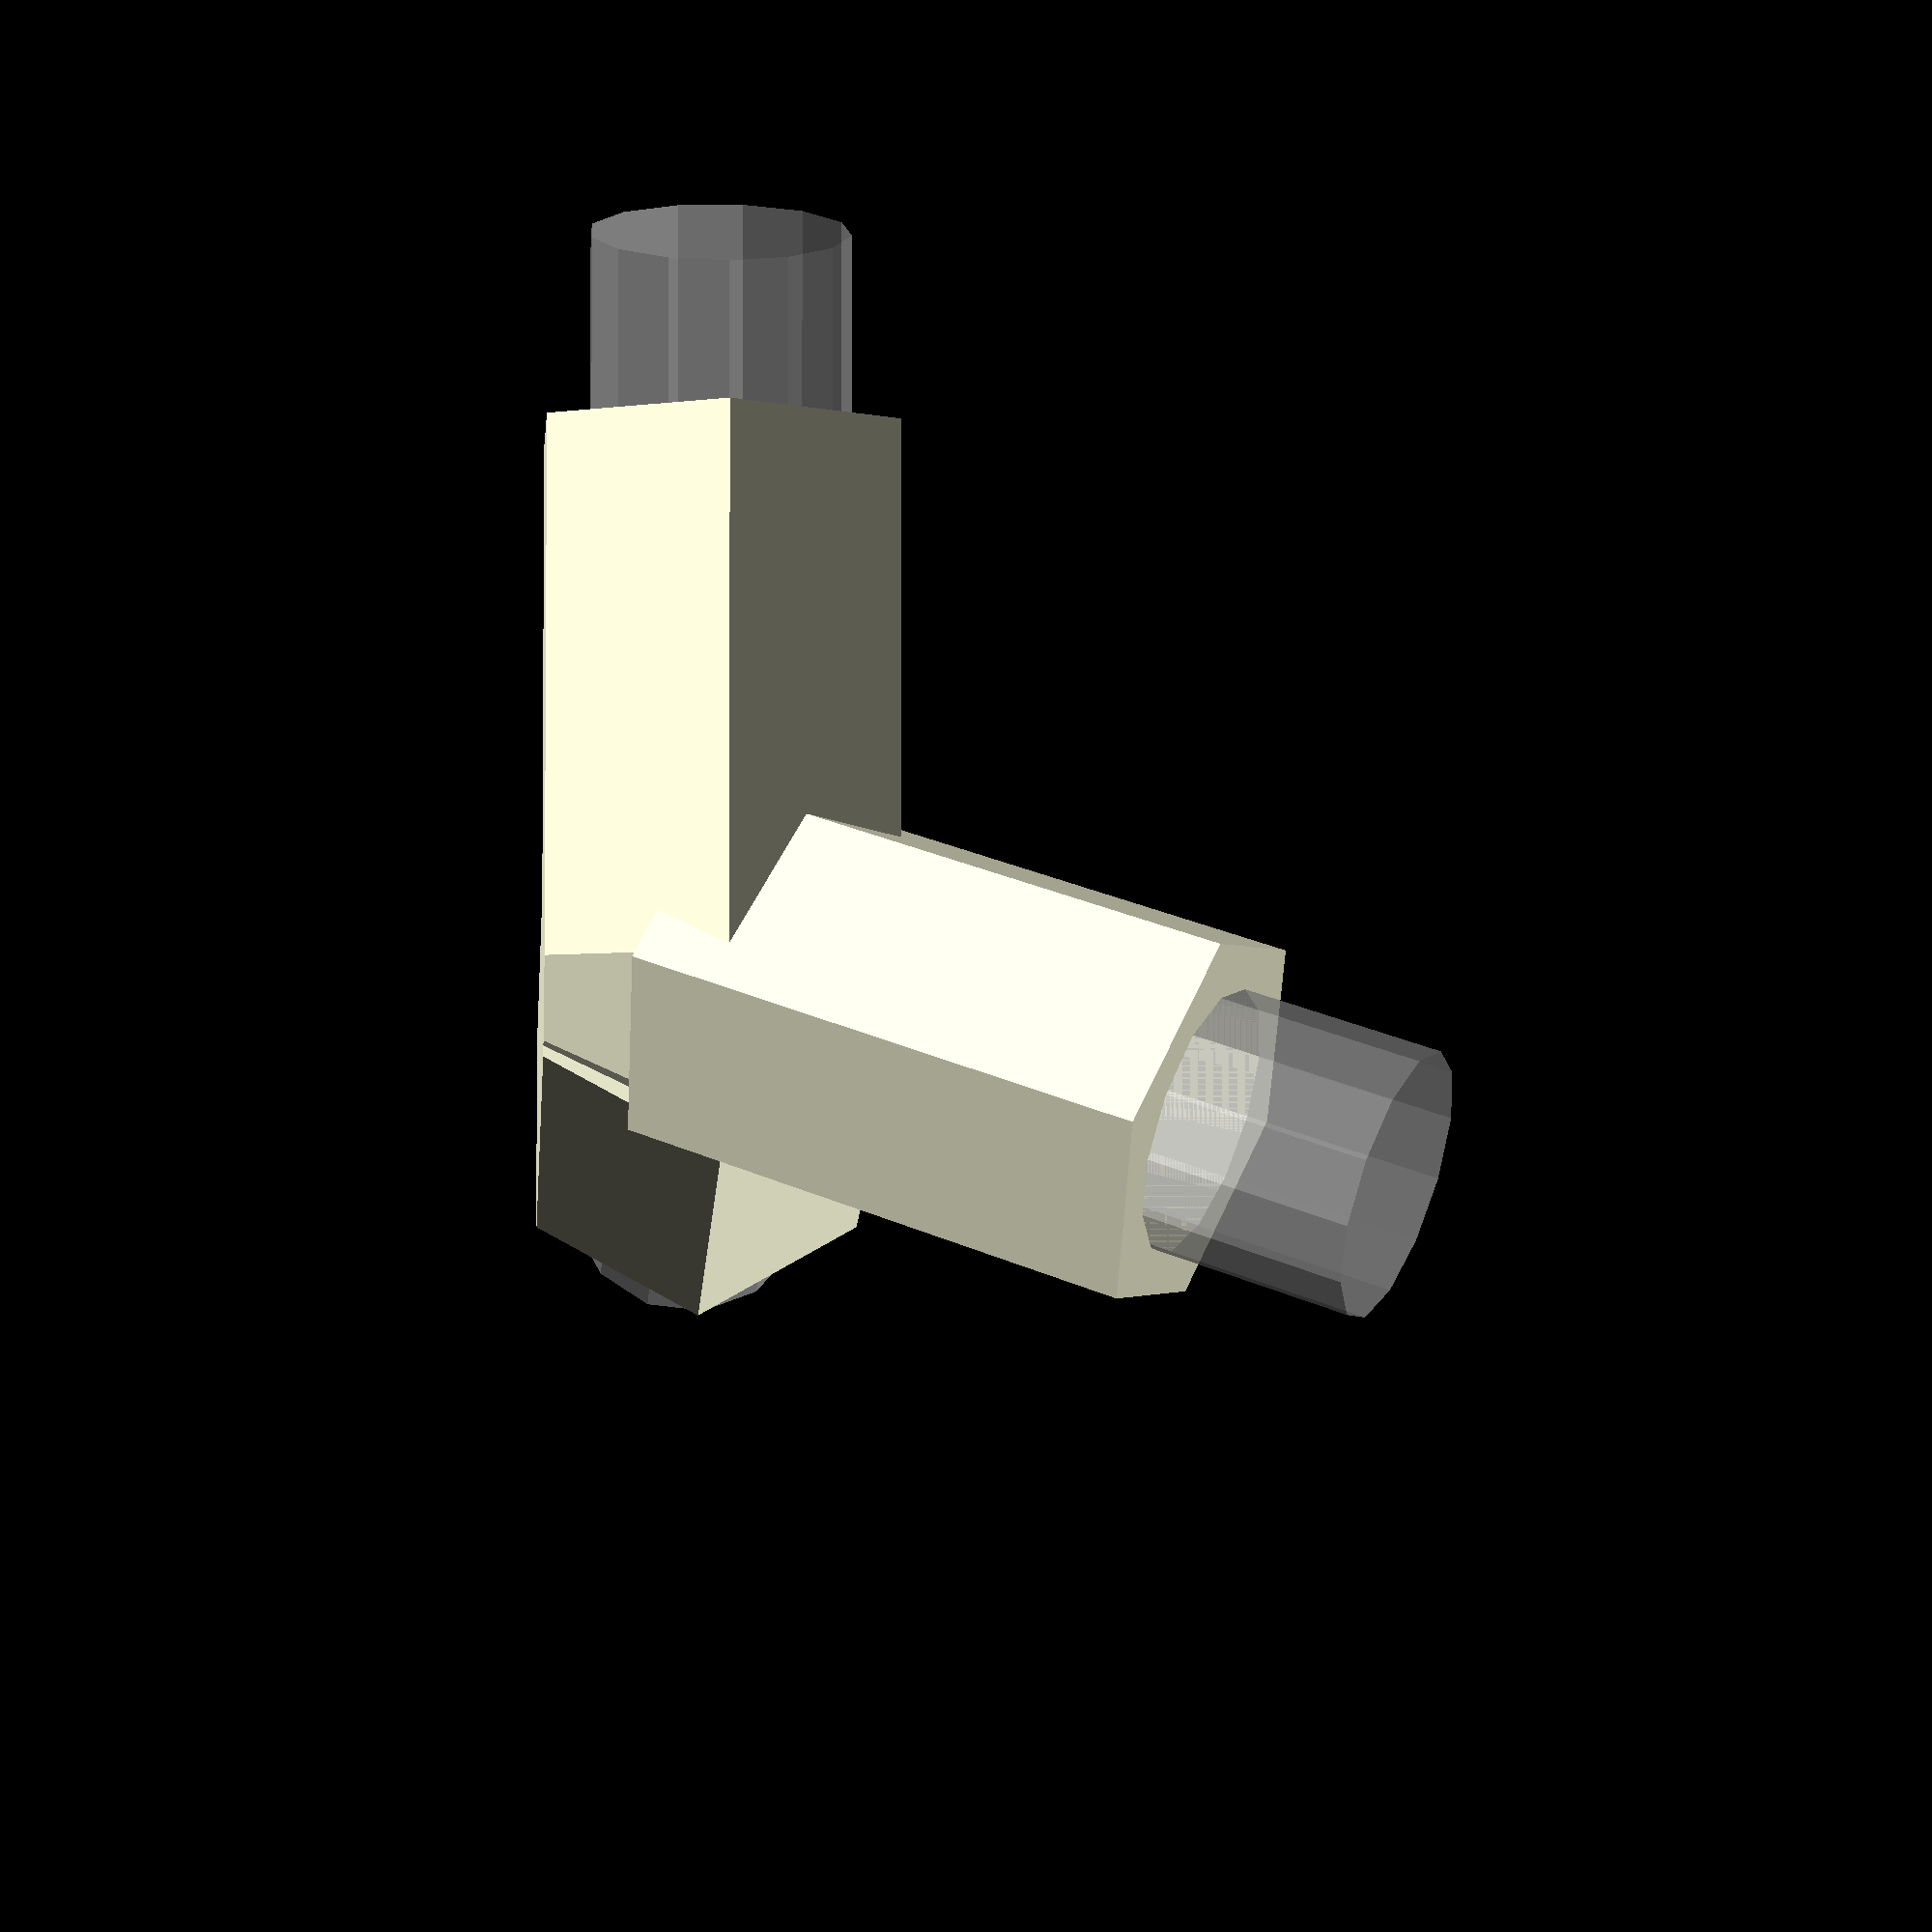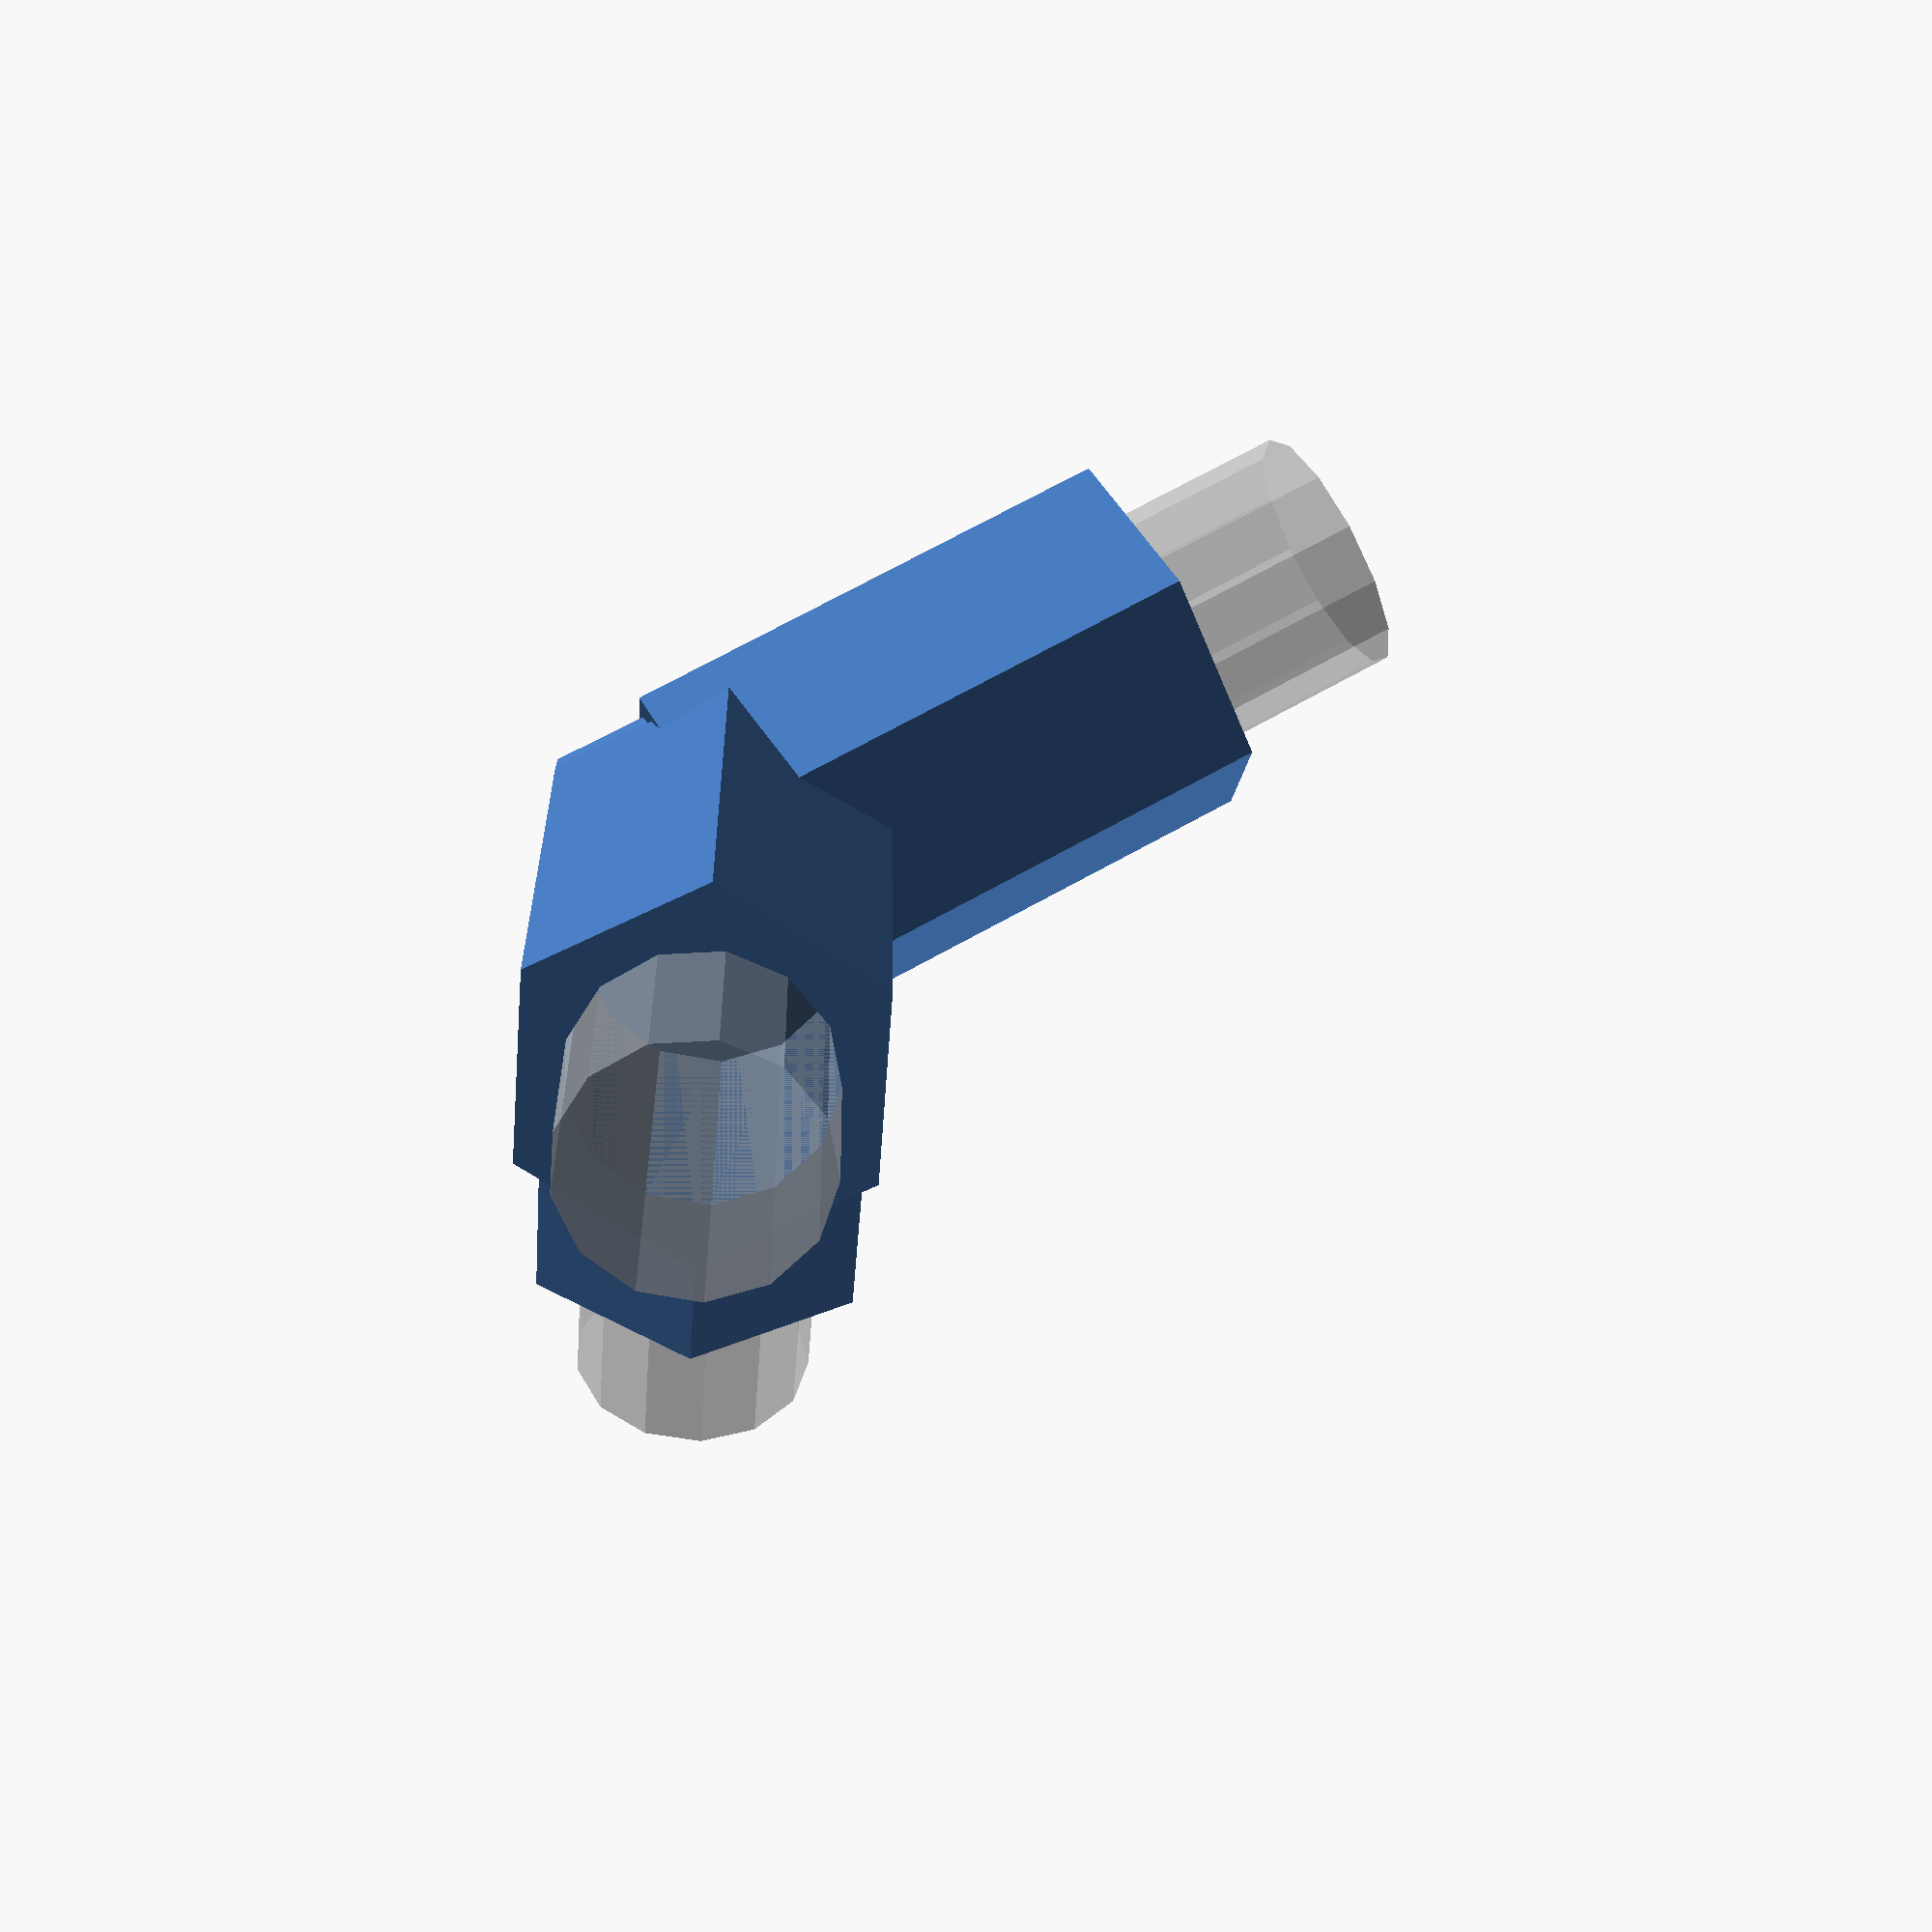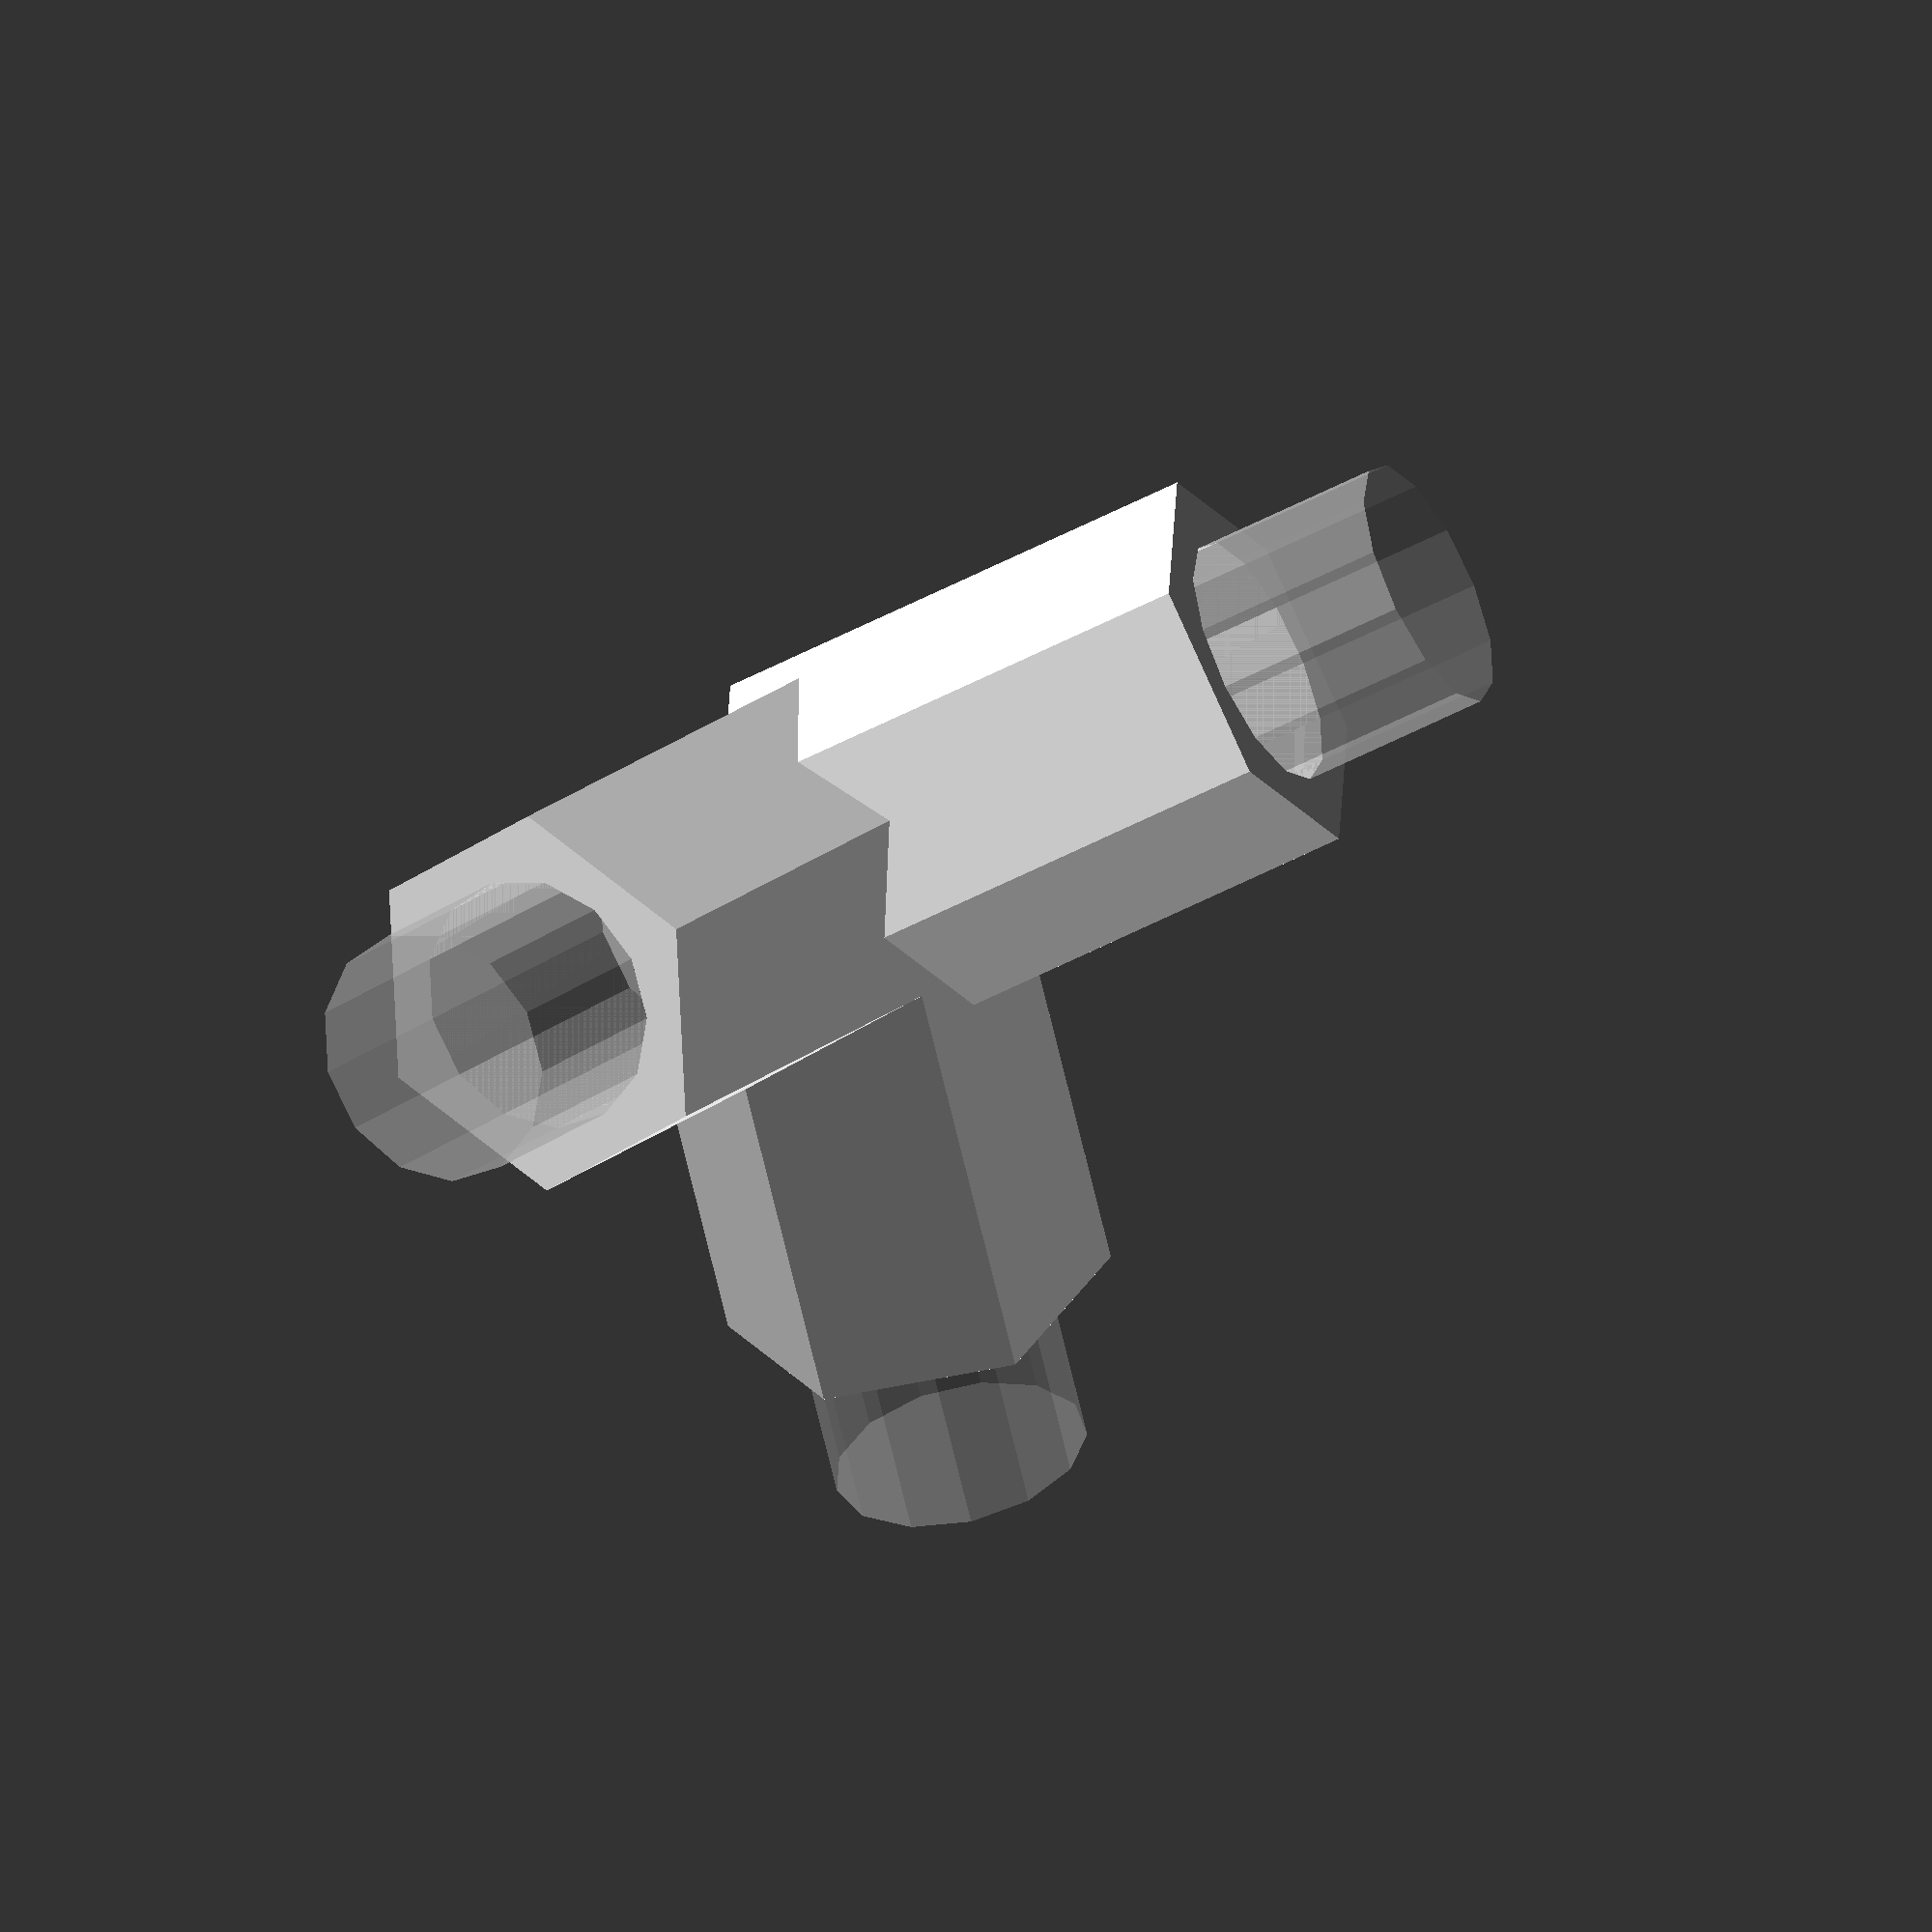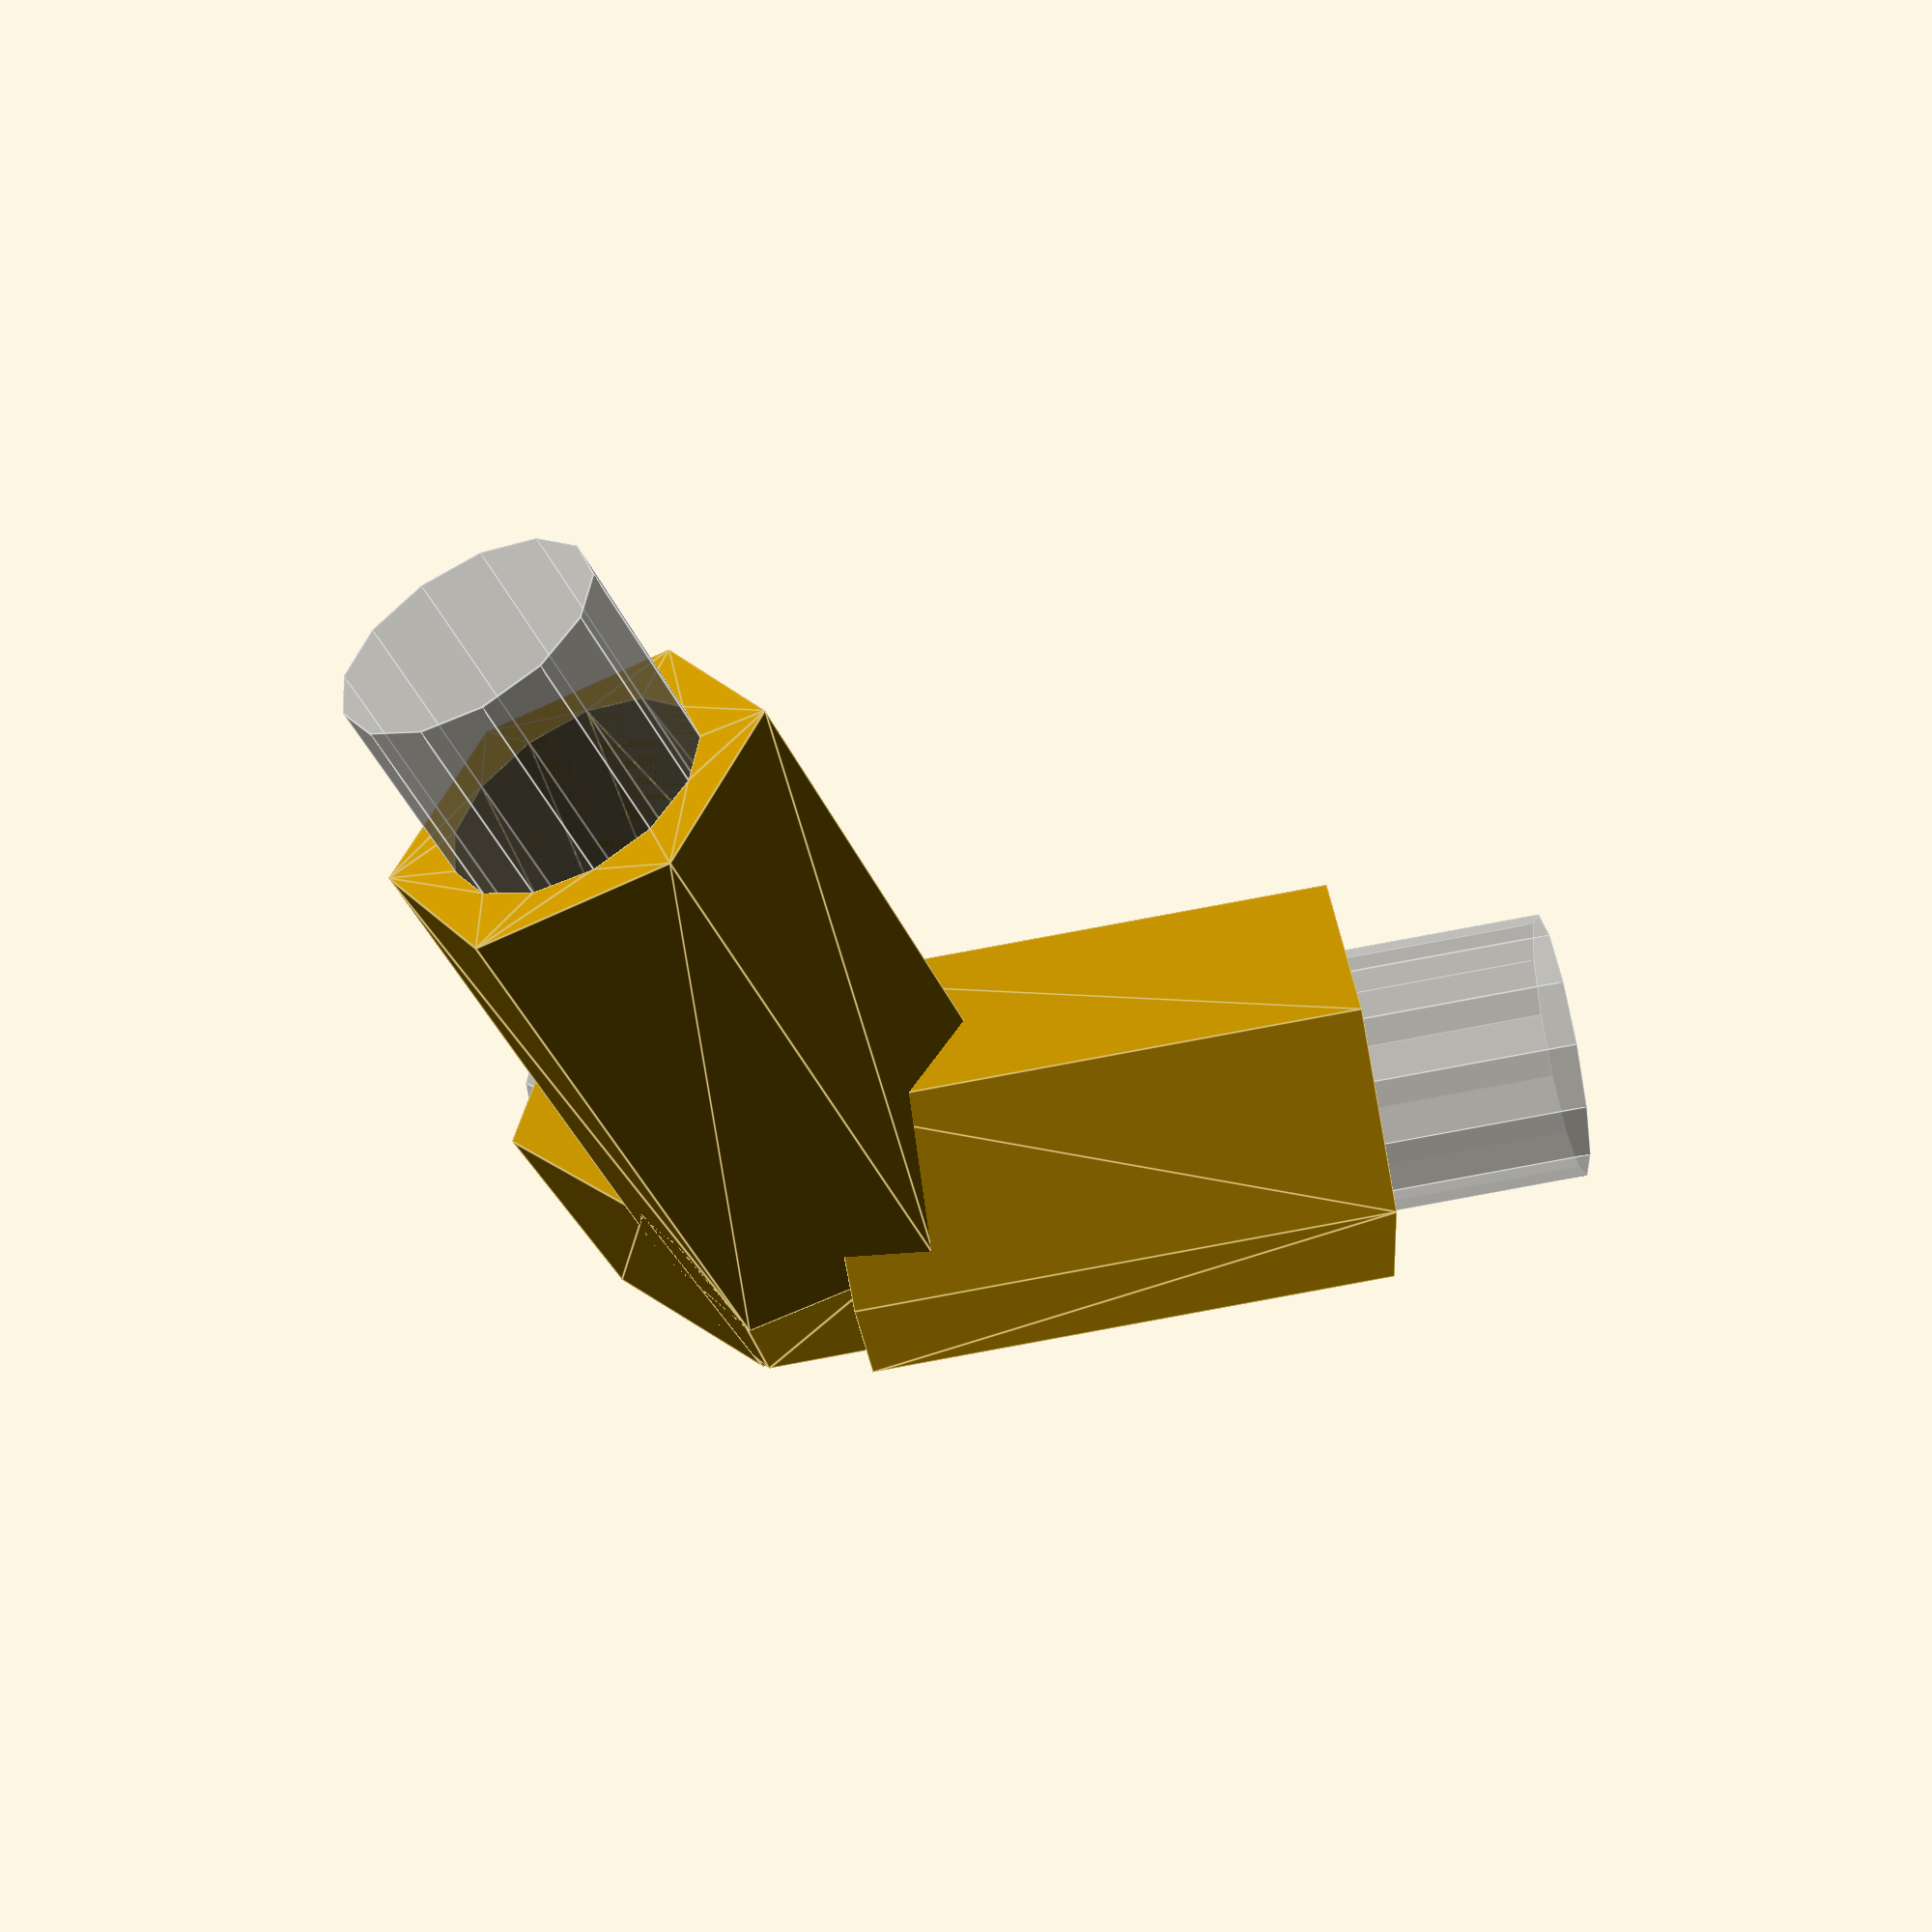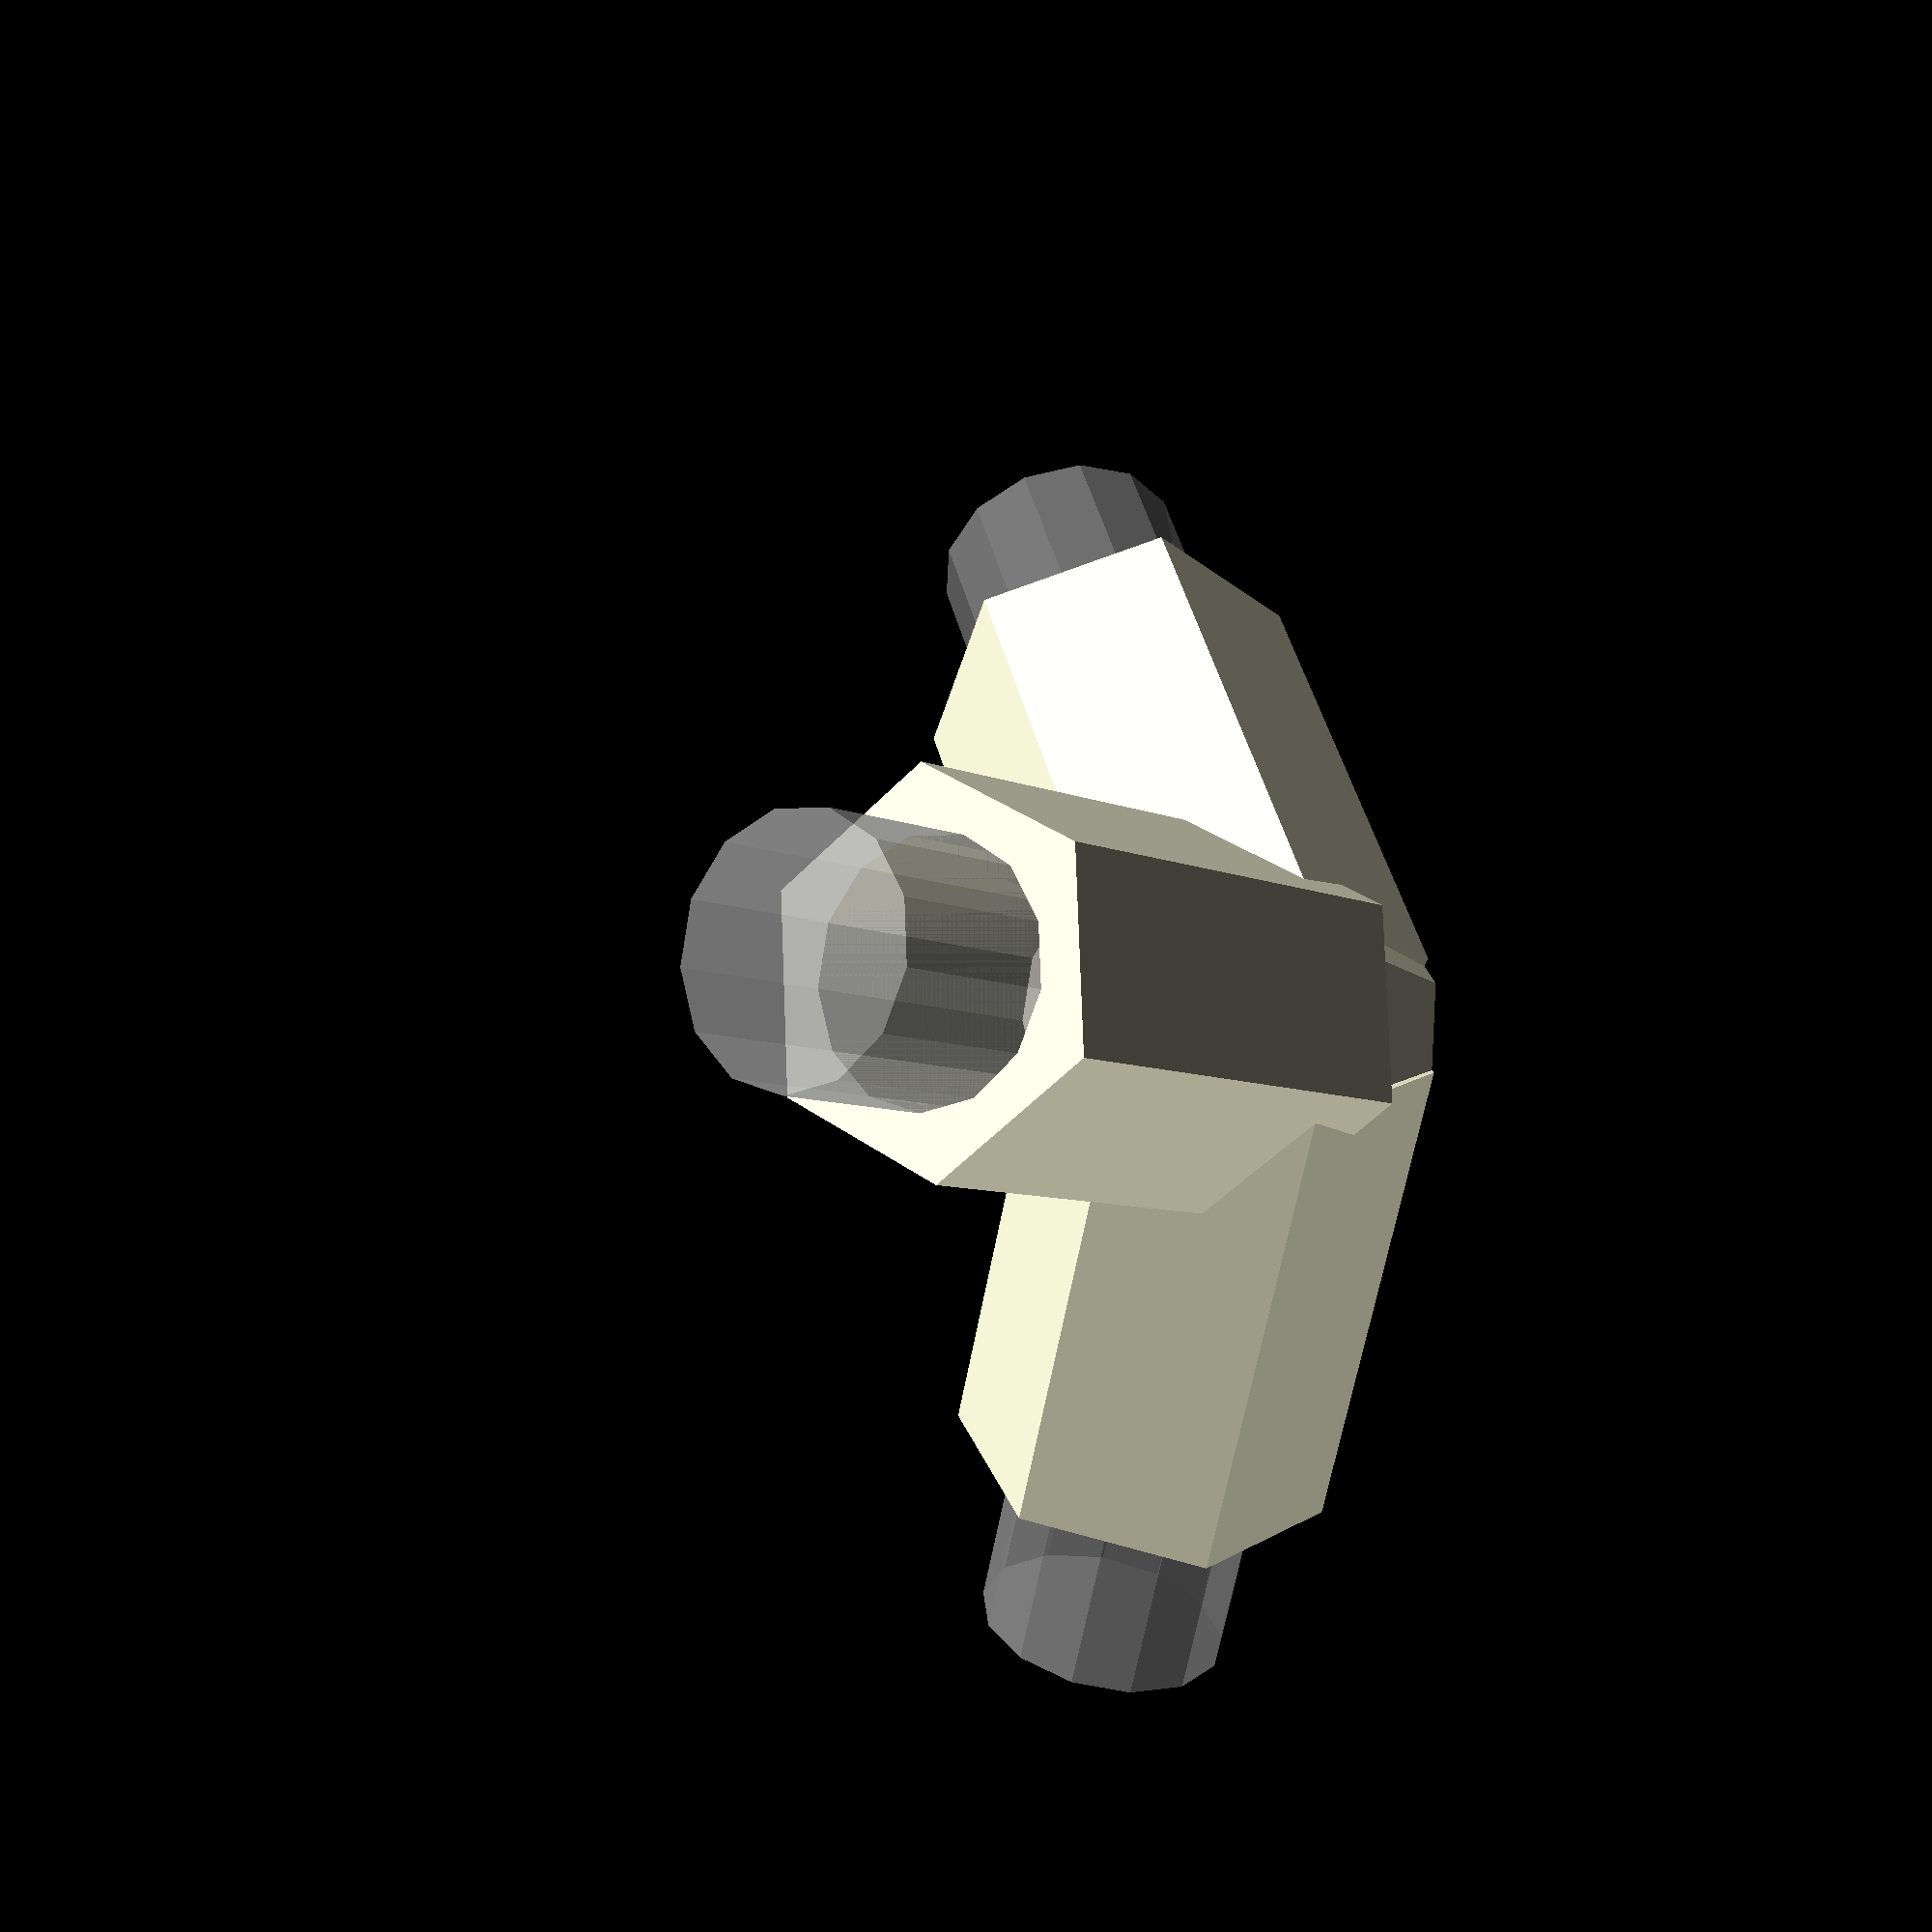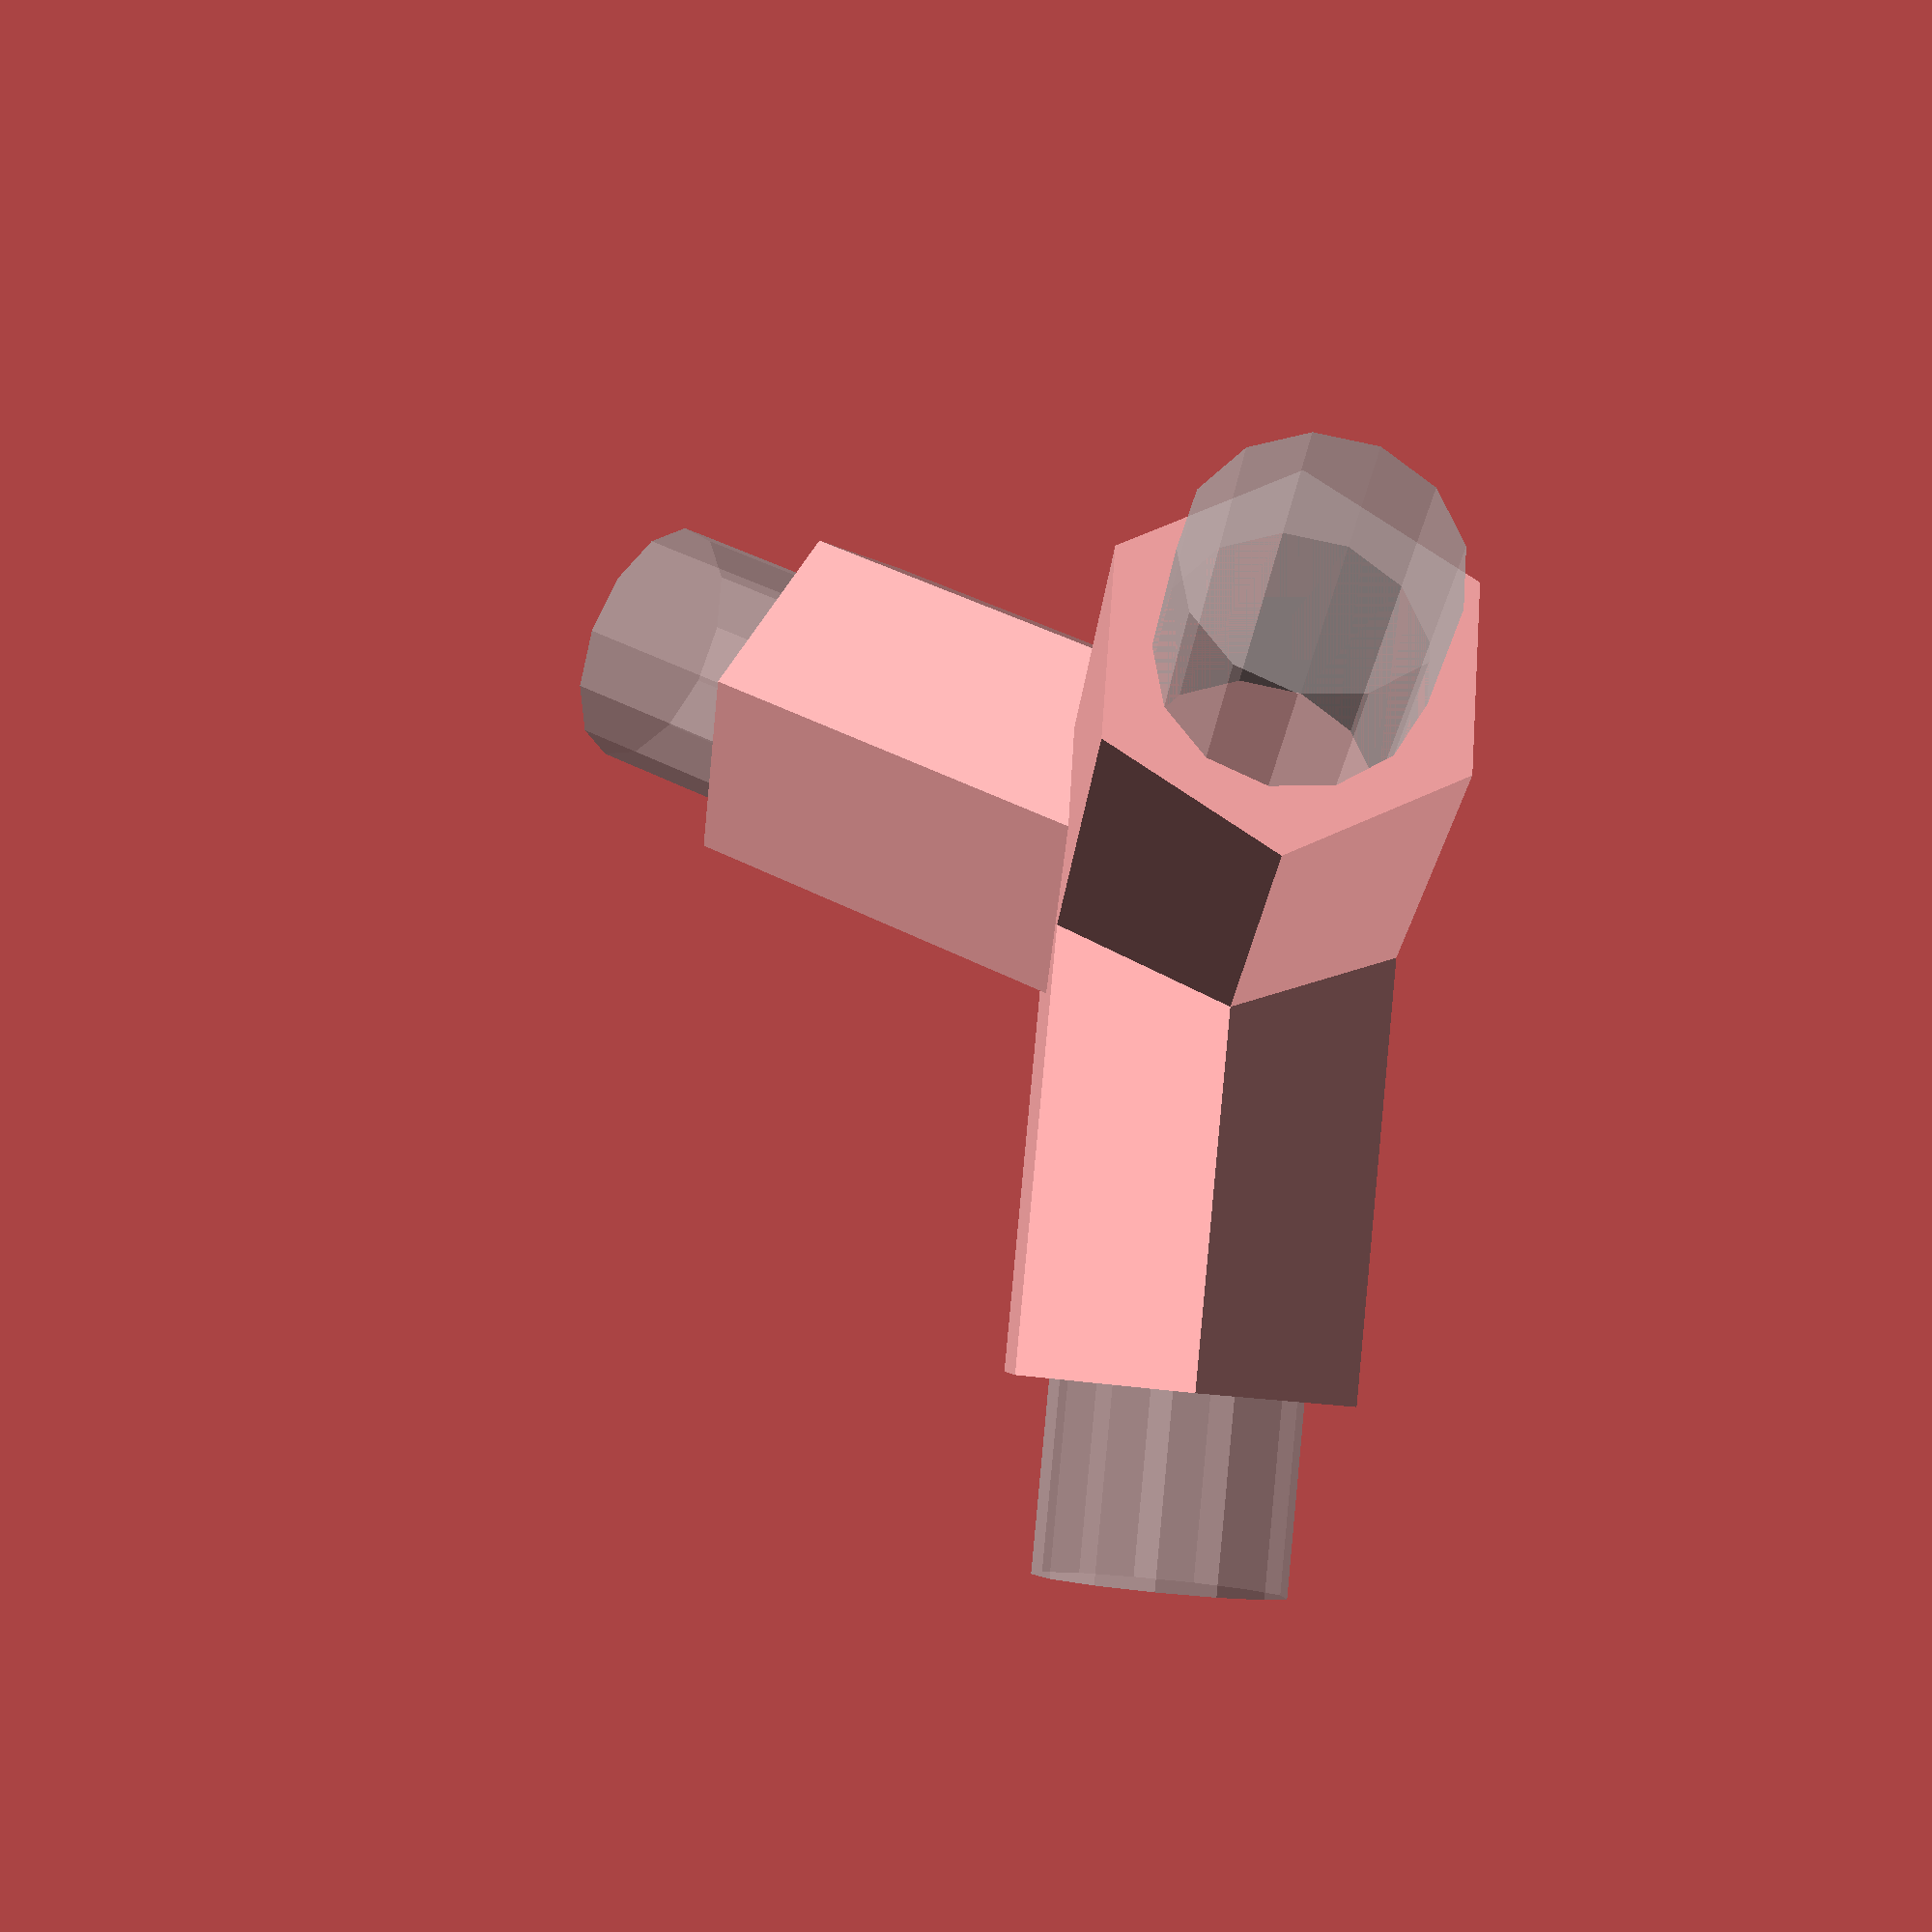
<openscad>
thick=7.800000;
module connector(len) {
  render() difference() {
    rotate([0,0,30]) cylinder(r=thick/2+2, h=2*thick, $fa=60);
    translate([0,0,thick/2+2]) cylinder(r=thick/2, h=2*thick);
  }
  %translate([0,0,0]) cylinder(r=thick/2, h=len*0.48);
}
{
sphere(r=5.900000, $fa=60); // 1 0x7fb9f8403fb0
rotate([0,90.000000,71.999908]) connector(44.902824);
rotate([0,148.282623,-161.999924]) connector(44.902748);
rotate([0,90.000000,-35.999943]) connector(44.902859);
}

</openscad>
<views>
elev=182.9 azim=53.4 roll=95.7 proj=p view=wireframe
elev=234.2 azim=329.5 roll=94.3 proj=p view=solid
elev=167.6 azim=257.2 roll=57.9 proj=o view=solid
elev=107.1 azim=11.9 roll=131.5 proj=p view=edges
elev=183.5 azim=203.7 roll=291.5 proj=p view=wireframe
elev=67.9 azim=98.0 roll=264.0 proj=p view=solid
</views>
